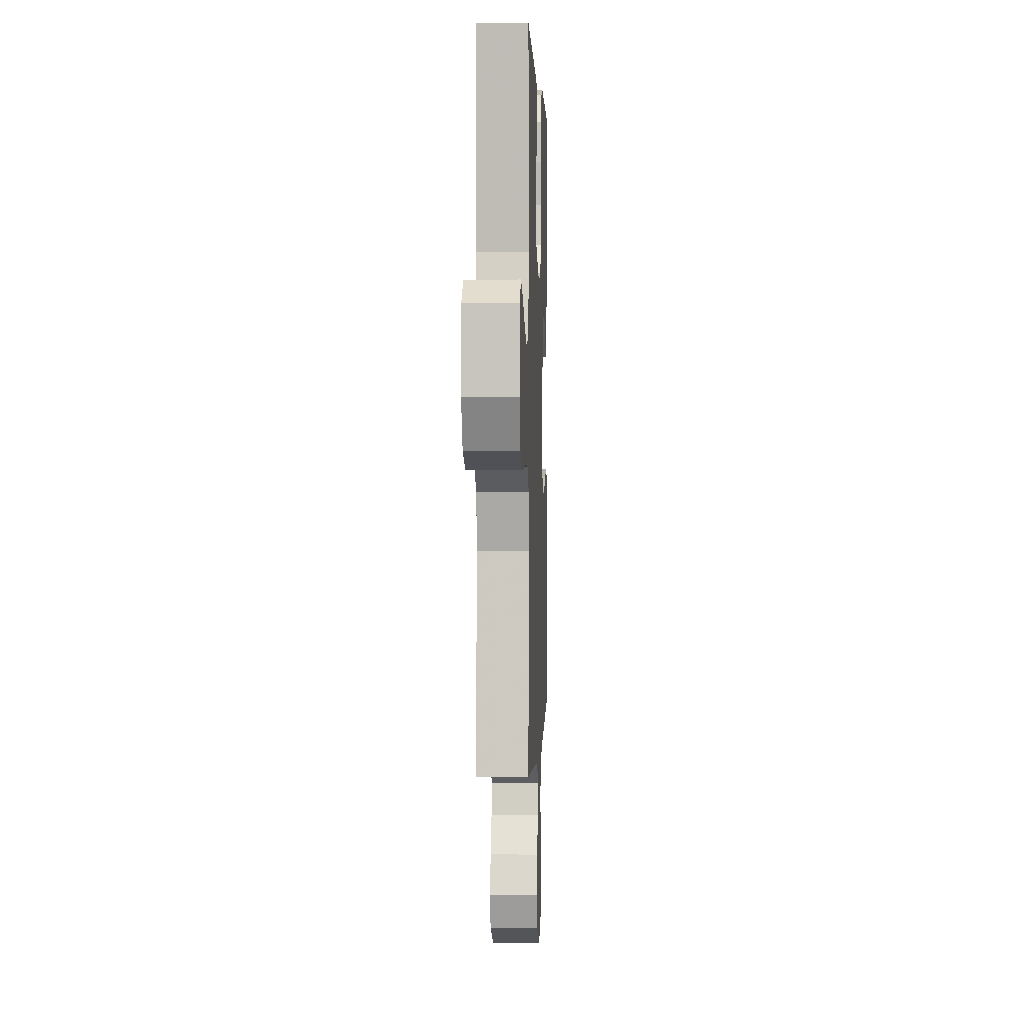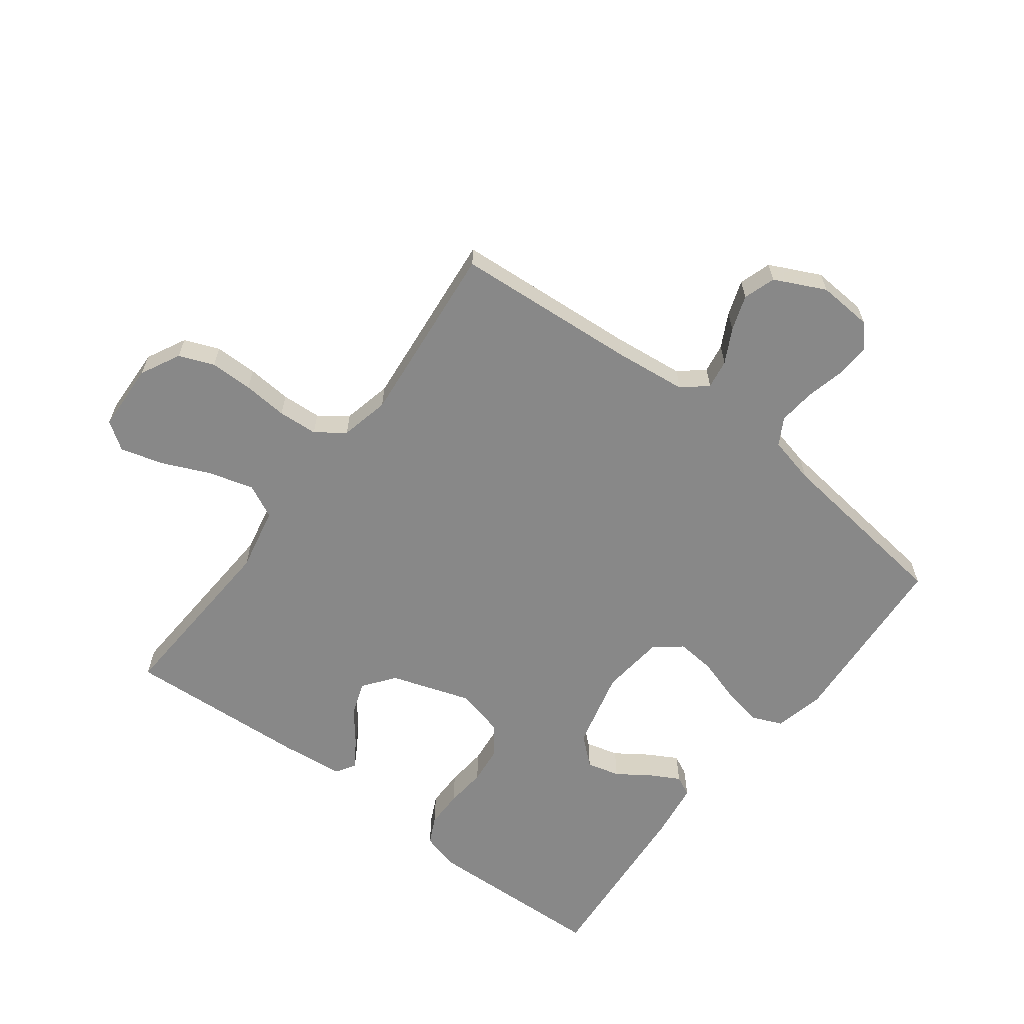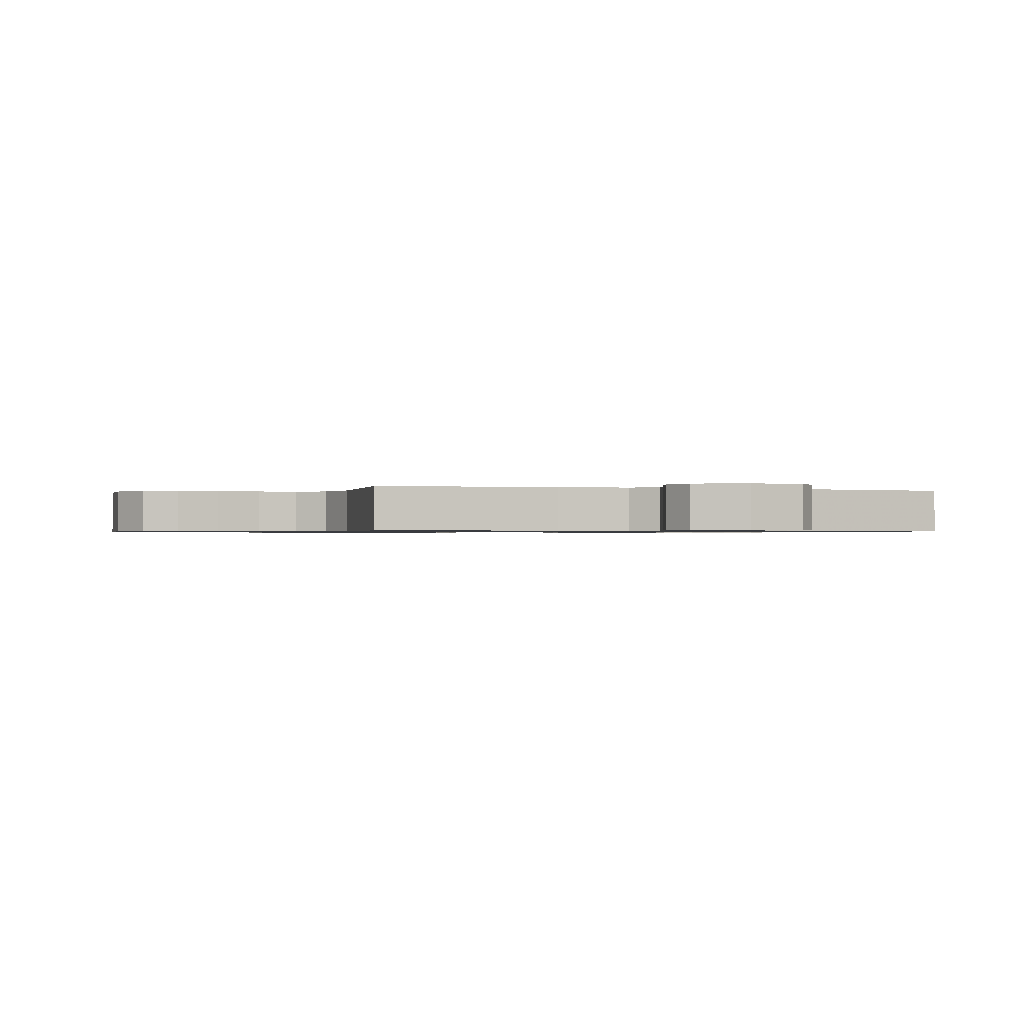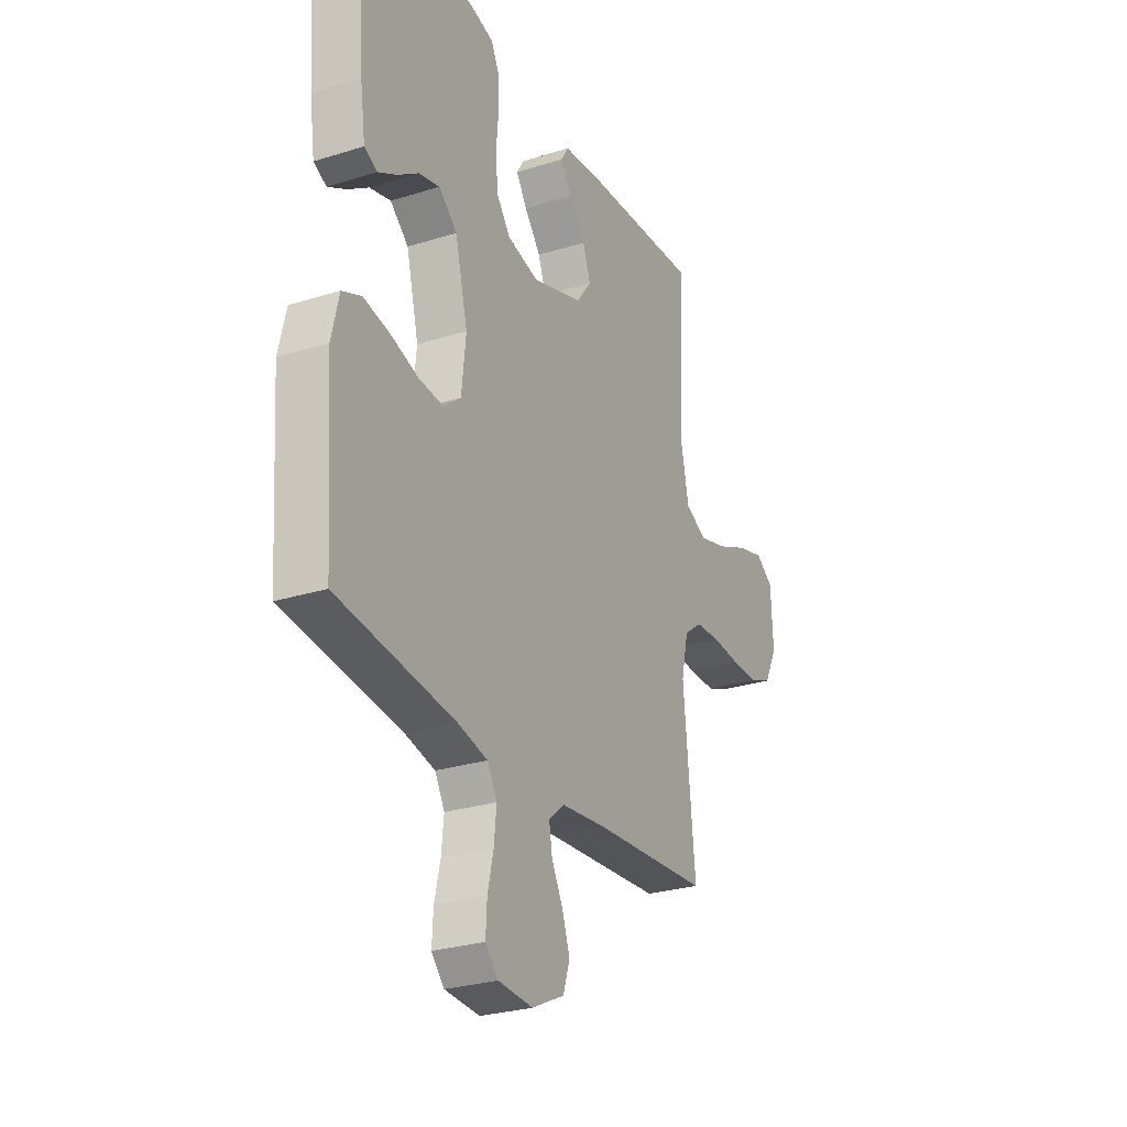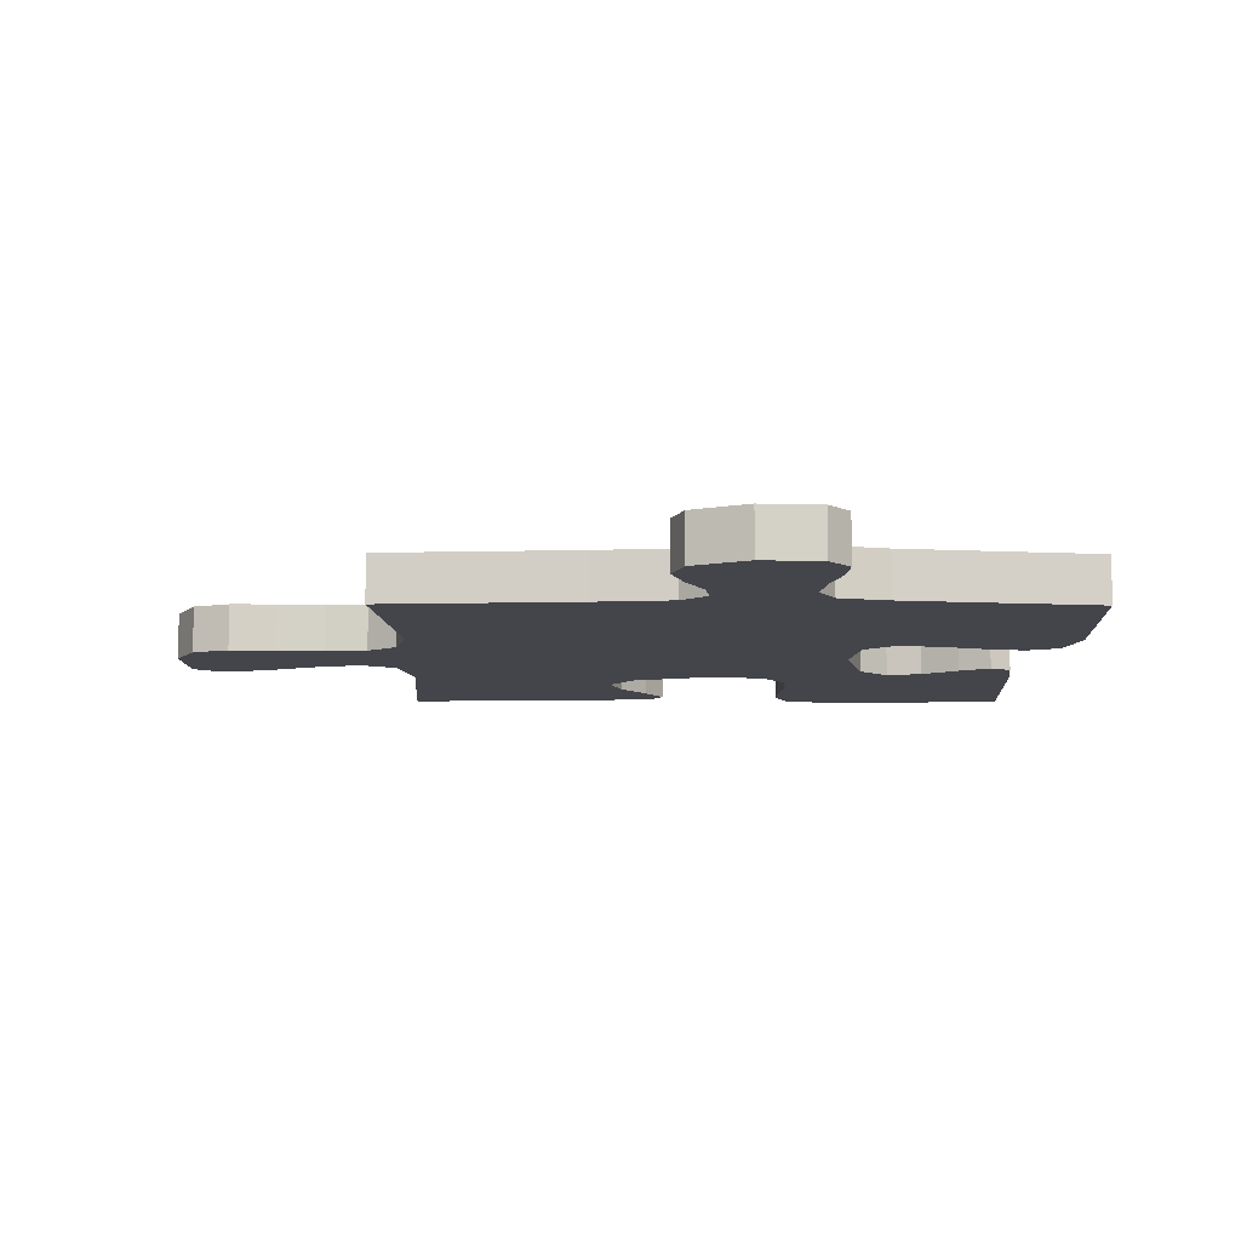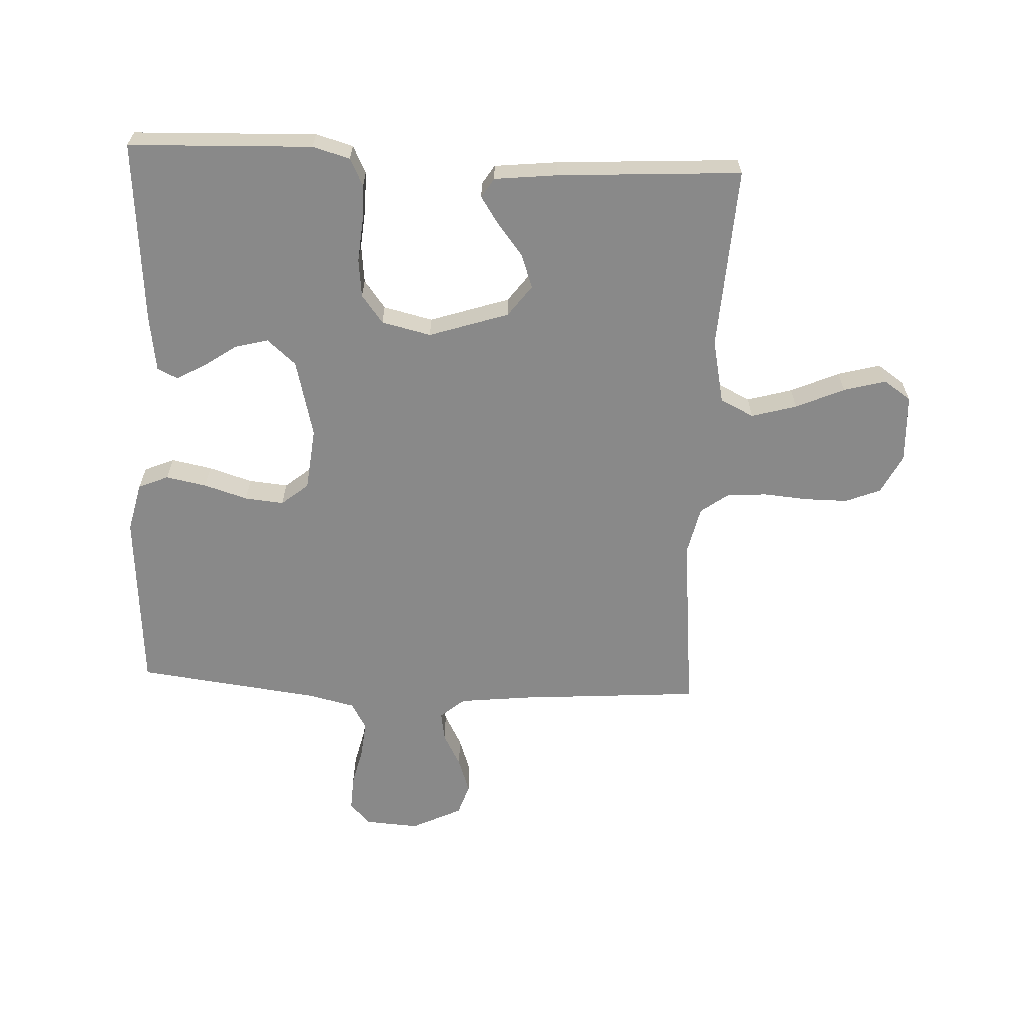
<metadata>
{"format":"obj","ext":"obj","renderer":"f3d","projection":"perspective","resolution":1024,"background":"white","views":[{"elev":1.5,"azim":92.2,"up":"+Z"},{"elev":-62.7,"azim":142.8,"up":"+Y"},{"elev":-0.8,"azim":161.4,"up":"+Y"},{"elev":-27.4,"azim":-64.2,"up":"+Z"},{"elev":-9.3,"azim":179.4,"up":"+Y"},{"elev":-63.0,"azim":-2.7,"up":"+Y"}]}
</metadata>
<code>
v 0.5 0.07 0.5
v 0.483 0.07 0.2
v 0.505 0.07 0.095
v 0.56 0.07 0.068
v 0.634 0.07 0.089
v 0.713 0.07 0.124
v 0.782 0.07 0.143
v 0.827 0.07 0.112
v 0.832 0.07 0
v 0.799 0.07 -0.065
v 0.742 0.07 -0.088
v 0.672 0.07 -0.088
v 0.599 0.07 -0.082
v 0.534 0.07 -0.086
v 0.488 0.07 -0.12
v 0.47 0.07 -0.2
v 0.5 0.07 -0.5
v 0.2 0.07 -0.522
v 0.083 0.07 -0.535
v 0.043 0.07 -0.569
v 0.051 0.07 -0.617
v 0.08 0.07 -0.672
v 0.1 0.07 -0.73
v 0.083 0.07 -0.782
v 0 0.07 -0.822
v -0.089 0.07 -0.816
v -0.122 0.07 -0.78
v -0.119 0.07 -0.723
v -0.104 0.07 -0.659
v -0.098 0.07 -0.599
v -0.123 0.07 -0.555
v -0.2 0.07 -0.537
v -0.5 0.07 -0.5
v -0.521 0.07 -0.2
v -0.502 0.07 -0.119
v -0.453 0.07 -0.098
v -0.386 0.07 -0.111
v -0.315 0.07 -0.133
v -0.251 0.07 -0.139
v -0.207 0.07 -0.103
v -0.196 0.07 0
v -0.228 0.07 0.128
v -0.275 0.07 0.169
v -0.329 0.07 0.155
v -0.383 0.07 0.118
v -0.43 0.07 0.092
v -0.463 0.07 0.108
v -0.476 0.07 0.2
v -0.5 0.07 0.5
v -0.2 0.07 0.511
v -0.139 0.07 0.494
v -0.117 0.07 0.449
v -0.117 0.07 0.387
v -0.123 0.07 0.32
v -0.116 0.07 0.257
v -0.081 0.07 0.211
v 0 0.07 0.192
v 0.13 0.07 0.235
v 0.168 0.07 0.286
v 0.148 0.07 0.342
v 0.106 0.07 0.395
v 0.077 0.07 0.439
v 0.097 0.07 0.471
v 0.2 0.07 0.482
v 0.5 0 0.5
v 0.483 0 0.2
v 0.505 0 0.095
v 0.56 0 0.068
v 0.634 0 0.089
v 0.713 0 0.124
v 0.782 0 0.143
v 0.827 0 0.112
v 0.832 0 0
v 0.799 0 -0.065
v 0.742 0 -0.088
v 0.672 0 -0.088
v 0.599 0 -0.082
v 0.534 0 -0.086
v 0.488 0 -0.12
v 0.47 0 -0.2
v 0.5 0 -0.5
v 0.2 0 -0.522
v 0.083 0 -0.535
v 0.043 0 -0.569
v 0.051 0 -0.617
v 0.08 0 -0.672
v 0.1 0 -0.73
v 0.083 0 -0.782
v 0 0 -0.822
v -0.089 0 -0.816
v -0.122 0 -0.78
v -0.119 0 -0.723
v -0.104 0 -0.659
v -0.098 0 -0.599
v -0.123 0 -0.555
v -0.2 0 -0.537
v -0.5 0 -0.5
v -0.521 0 -0.2
v -0.502 0 -0.119
v -0.453 0 -0.098
v -0.386 0 -0.111
v -0.315 0 -0.133
v -0.251 0 -0.139
v -0.207 0 -0.103
v -0.196 0 0
v -0.228 0 0.128
v -0.275 0 0.169
v -0.329 0 0.155
v -0.383 0 0.118
v -0.43 0 0.092
v -0.463 0 0.108
v -0.476 0 0.2
v -0.5 0 0.5
v -0.2 0 0.511
v -0.139 0 0.494
v -0.117 0 0.449
v -0.117 0 0.387
v -0.123 0 0.32
v -0.116 0 0.257
v -0.081 0 0.211
v 0 0 0.192
v 0.13 0 0.235
v 0.168 0 0.286
v 0.148 0 0.342
v 0.106 0 0.395
v 0.077 0 0.439
v 0.097 0 0.471
v 0.2 0 0.482
f 64 1 2
f 63 64 2
f 62 63 2
f 61 62 2
f 60 61 2
f 59 60 2 3
f 58 59 3
f 57 58 3 4
f 52 53 54
f 51 52 54
f 50 51 54
f 49 50 54
f 48 49 54
f 47 48 54
f 46 47 54
f 45 46 54
f 44 45 54
f 43 44 54 55
f 42 43 55 56
f 36 37 38
f 35 36 38
f 34 35 38
f 33 34 38
f 32 33 38
f 31 32 38 39
f 30 31 39 40
f 27 28 29
f 26 27 29
f 25 26 29
f 24 25 29
f 23 24 29
f 22 23 29
f 21 22 29
f 20 21 29 30
f 30 40 41
f 20 30 41
f 19 20 41
f 16 17 18
f 42 56 57
f 41 42 57
f 19 41 57
f 18 19 57
f 16 18 57
f 15 16 57
f 11 12 13
f 10 11 13
f 9 10 13
f 8 9 13
f 7 8 13
f 6 7 13
f 5 6 13
f 14 15 57 4
f 4 5 13 14
f 66 65 128
f 66 128 127
f 66 127 126
f 66 126 125
f 66 125 124
f 67 66 124 123
f 67 123 122
f 68 67 122 121
f 118 117 116
f 118 116 115
f 118 115 114
f 118 114 113
f 118 113 112
f 118 112 111
f 118 111 110
f 118 110 109
f 118 109 108
f 119 118 108 107
f 120 119 107 106
f 102 101 100
f 102 100 99
f 102 99 98
f 102 98 97
f 102 97 96
f 103 102 96 95
f 104 103 95 94
f 93 92 91
f 93 91 90
f 93 90 89
f 93 89 88
f 93 88 87
f 93 87 86
f 93 86 85
f 94 93 85 84
f 105 104 94
f 105 94 84
f 105 84 83
f 82 81 80
f 121 120 106
f 121 106 105
f 121 105 83
f 121 83 82
f 121 82 80
f 121 80 79
f 77 76 75
f 77 75 74
f 77 74 73
f 77 73 72
f 77 72 71
f 77 71 70
f 77 70 69
f 68 121 79 78
f 78 77 69 68
f 1 65 66 2
f 2 66 67 3
f 3 67 68 4
f 4 68 69 5
f 5 69 70 6
f 6 70 71 7
f 7 71 72 8
f 8 72 73 9
f 9 73 74 10
f 10 74 75 11
f 11 75 76 12
f 12 76 77 13
f 13 77 78 14
f 14 78 79 15
f 15 79 80 16
f 16 80 81 17
f 17 81 82 18
f 18 82 83 19
f 19 83 84 20
f 20 84 85 21
f 21 85 86 22
f 22 86 87 23
f 23 87 88 24
f 24 88 89 25
f 25 89 90 26
f 26 90 91 27
f 27 91 92 28
f 28 92 93 29
f 29 93 94 30
f 30 94 95 31
f 31 95 96 32
f 32 96 97 33
f 33 97 98 34
f 34 98 99 35
f 35 99 100 36
f 36 100 101 37
f 37 101 102 38
f 38 102 103 39
f 39 103 104 40
f 40 104 105 41
f 41 105 106 42
f 42 106 107 43
f 43 107 108 44
f 44 108 109 45
f 45 109 110 46
f 46 110 111 47
f 47 111 112 48
f 48 112 113 49
f 49 113 114 50
f 50 114 115 51
f 51 115 116 52
f 52 116 117 53
f 53 117 118 54
f 54 118 119 55
f 55 119 120 56
f 56 120 121 57
f 57 121 122 58
f 58 122 123 59
f 59 123 124 60
f 60 124 125 61
f 61 125 126 62
f 62 126 127 63
f 63 127 128 64
f 64 128 65 1

</code>
